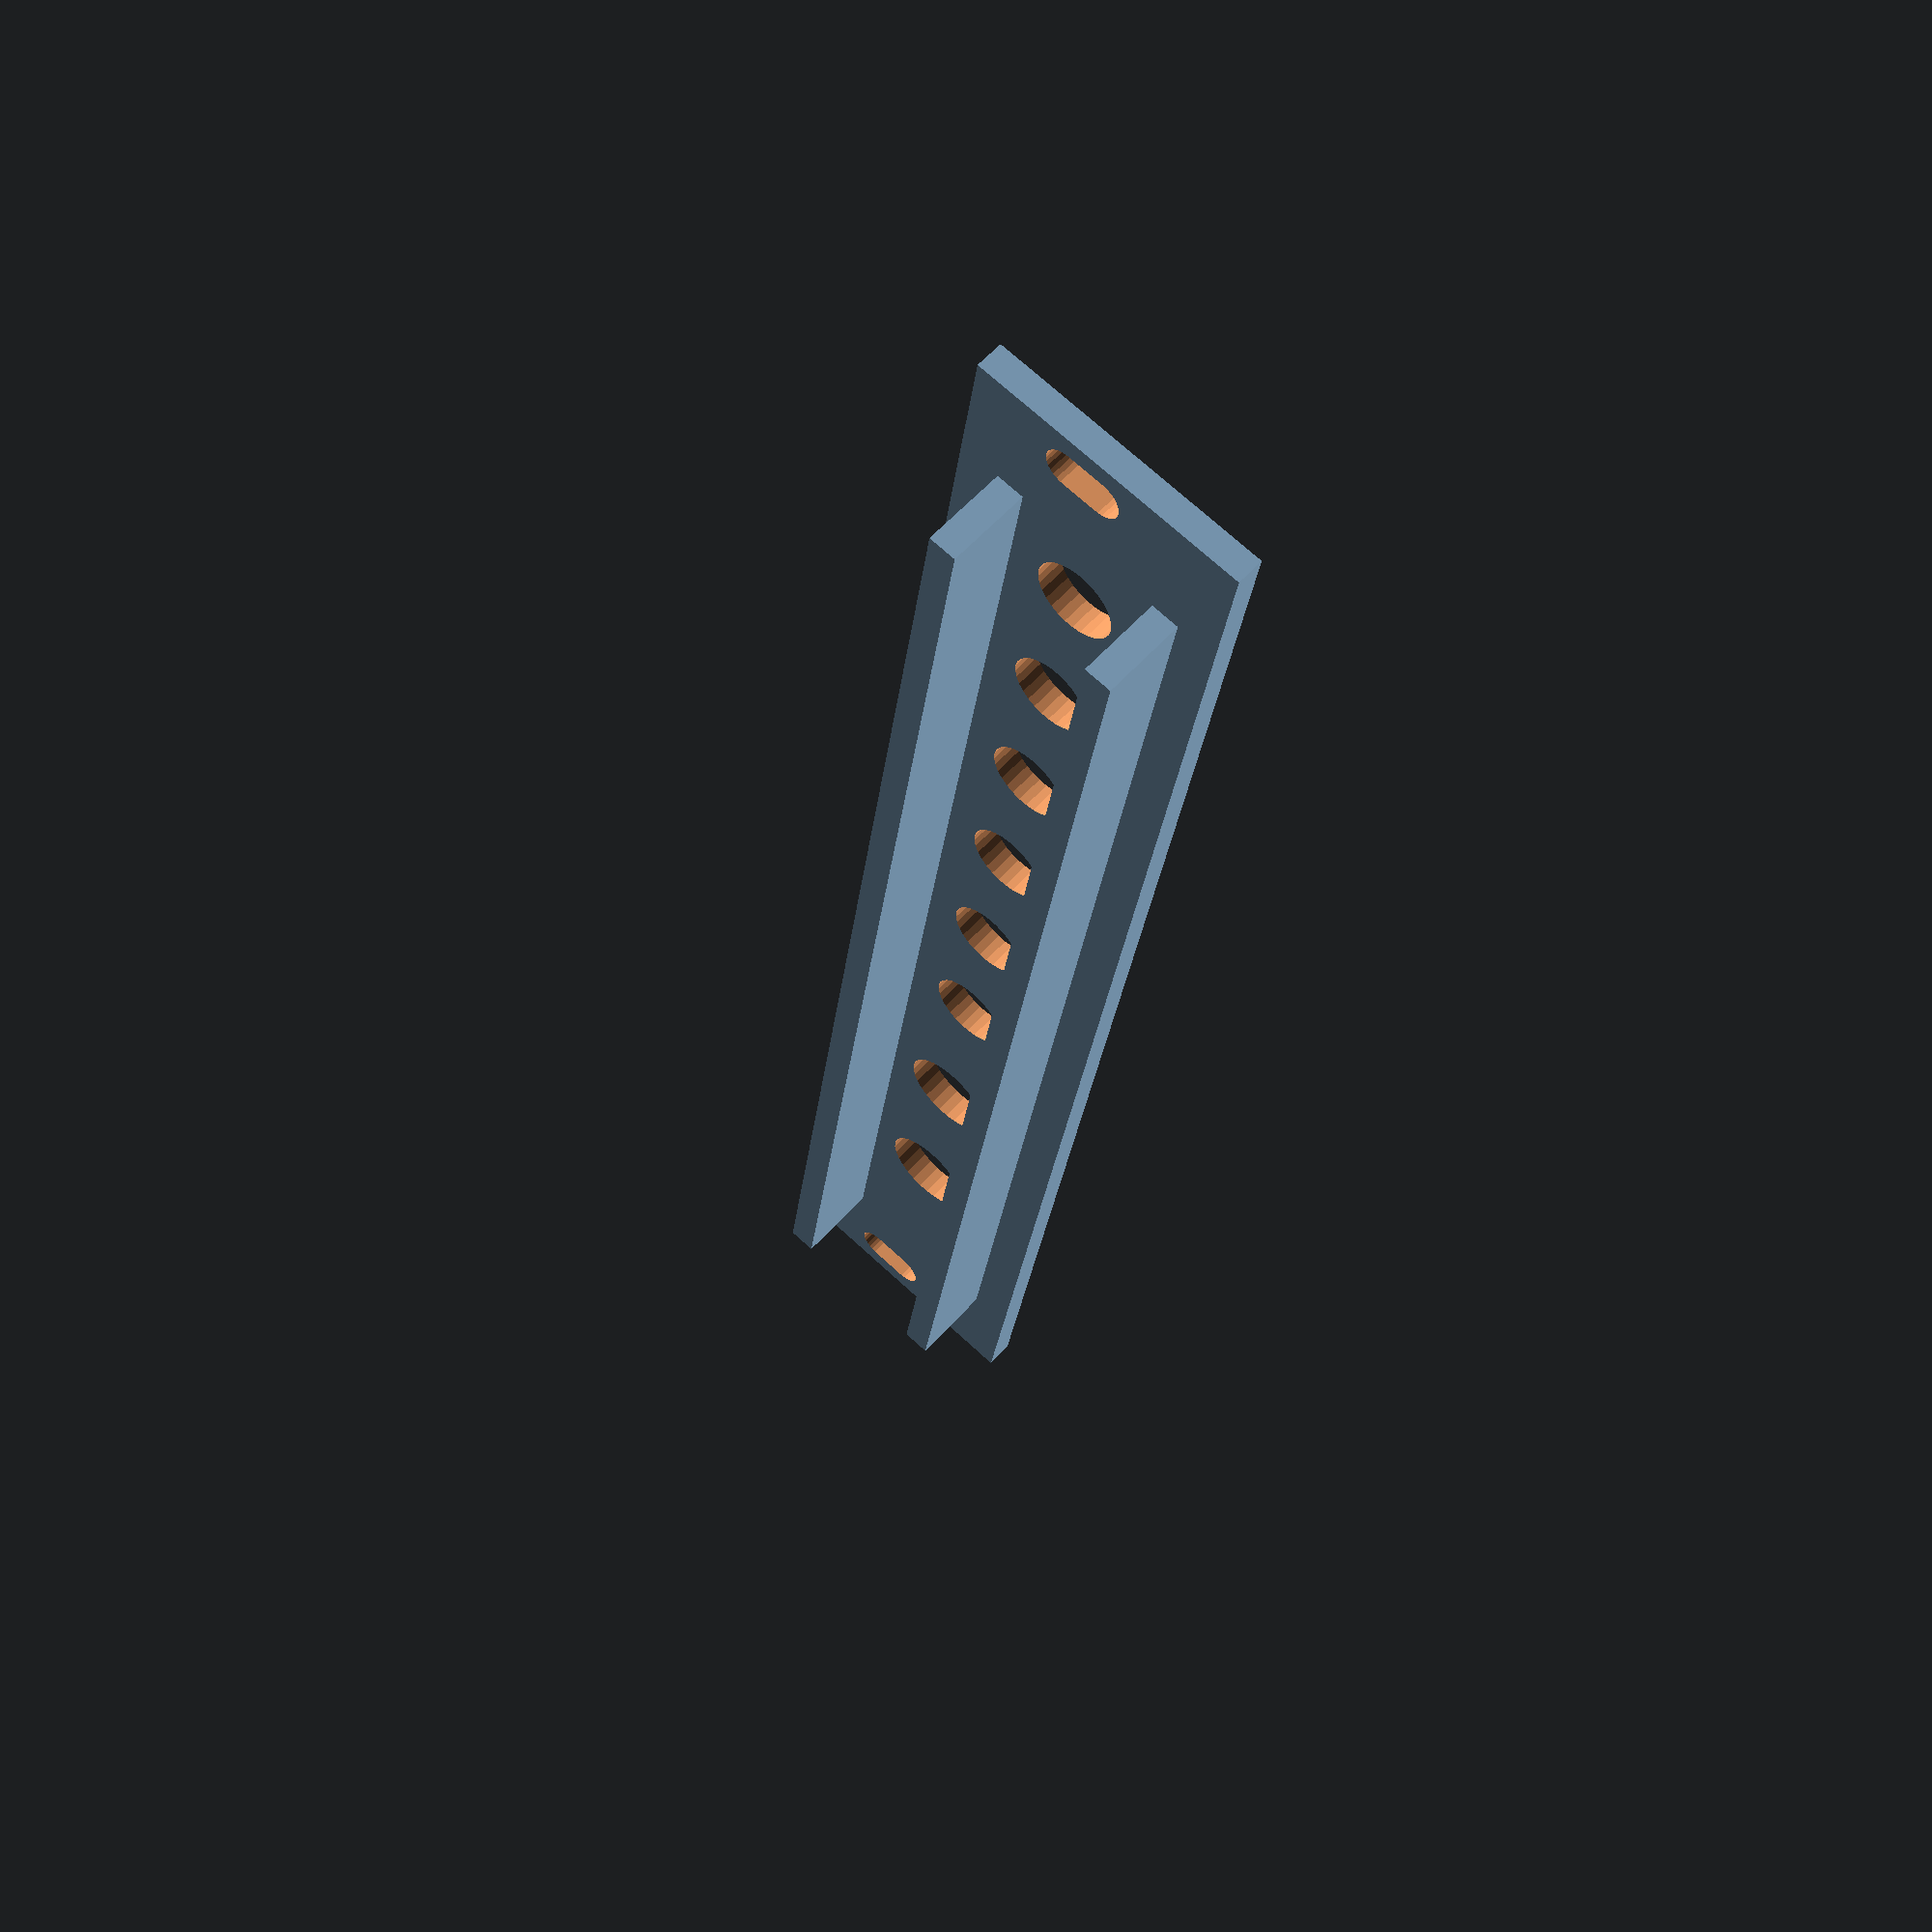
<openscad>
//!OpenSCAD

// from https://www.blockscad3d.com/community/projects/718412

module hole_for_switch() {
  hole_in_front_plate(switch_dia);
}

module hole_for_potentiometer() {
  hole_in_front_plate(pot_dia);
}

module hole_for_jack() {
  hole_in_front_plate(jack_dia);
}

module hole_in_front_plate(diameter) {
  translate([0,-y2/2,0])
  rotate([270, 0, 0]){
    cylinder(r1=diameter/2, r2=diameter/2, h=y2*2, center=false);
  }
}

module make_face_plate() {
  difference() {
    cube([x1, y2, z1], center=false);

    union() {
        for (i=[0:5]) {
            translate([x1/2, 0, (15 + i * 12)]){
                hole_for_jack();
            }
        }
        for (i=[0:1]) {
            translate([x1/2, 0, (90 + i * 15)]){
                hole_for_potentiometer();
            }
        }
      
    //   translate([15, 0, (20 + 1 * 17.78)]){
    //     hole_for_jack();
    //   }
    //   translate([15, 0, (20 + 2 * 17.78)]){
    //     hole_for_jack();
    //   }
    //   translate([(15 + 17.78), 0, (20 + 0 * 17.78)]){
    //     hole_for_jack();
    //   }
    //   translate([(15 + 17.78), 0, (20 + 1 * 17.78)]){
    //     hole_for_potentiometer();
    //   }
    //   translate([(15 + 17.78), 0, (20 + 2 * 17.78)]){
    //     hole_for_potentiometer();
    //   }
    //   translate([(15 + 17.78), 0, (20 + 3 * 17.78)]){
    //     hole_for_potentiometer();
    //   }
    }
  }
}

module make_slot_pair() {
  union(){
    translate([0, 0, (z1 - z4)]){
      make_slot();
    }
    translate([0, 0, z4]){
      make_slot();
    }
  }
}

module make_right_slot_pair() {
  translate([(x4 + 5.08 * (Width_HP - 4)), 0, 0]){
    union(){
      translate([0, 0, (z1 - z4)]){
        make_slot();
      }
      translate([0, 0, z4]){
        make_slot();
      }
    }
  }
}

module make_slot() {
  translate([0,-y2/2,0])
  union(){
    translate([x5, 0, 0]){
      rotate([270, 0, 0]){
        cylinder(r1=(z3 / 2), r2=(z3 / 2), h=y2*2, center=false);
      }
    }
    translate([x4, 0, 0]){
      rotate([270, 0, 0]){
        cylinder(r1=(z3 / 2), r2=(z3 / 2), h=y2*2, center=false);
      }
      translate([0, 0, ((z3 / 2) * -1)]){
        cube([(x5 - x4), y2*2, z3], center=false);
      }
    }
  }
}

module left_stiffening_rib() {
  translate([x2, 0, ((z1 - z2) / 2)]){
    cube([x3, y1, z2], center=false);
  }
}

module right_stiffening_rib() {
  translate([((x1 - x3) - x2), 0, ((z1 - z2) / 2)]){
    cube([x3, y1, z2], center=false);
  }
}

module panel_label(label) {
  translate([x1/2,0,116])
  translate([0,text_depth,0])
  rotate([90, 0, 0])
  linear_extrude(height=3)
    text(label, 5, "Krungthep", halign="center" );
}

module control_label(label, x, z) {
    translate([x,0,z])
    translate([0,text_depth,0])
    rotate([90, 0, 0])
    linear_extrude(height=3)
        text(label, 2, "Krungthep", halign="center", valign="center" );
}

Width_HP = 4;
jack_dia = 5.8;
pot_dia = 6.8;  // knob dia is 12.9
switch_dia = 4.75;
text_depth = 1;

// make round shapes more fine
$fs = 0.1;

// panel dimensions
// these will likely stay the same one dialed in
x1 = Width_HP * 5.08 - 0.3; // width of the front plate
x2 = 2.9; // inset of the stiffening ribs behind the front plate from the edges
x3 = 2;   // width of the stiffening ribs
x4 = 7.3; // distance to center of left-hand radius of mounting slot
x5 = 9.9; // distance to center of right-hand radius of mounting slot
y1 = 8;  // height of stiffening ribs (distance they extend back into the rack)
y2 = 2;   // thickness of front plate
z1 = 128.5; // height of the plate
z2 = 110.5; // length of the stiffening ribs (vertical distance)
z3 = 3;   // radius of mounting slots
z4 = 3;   // distance to center of radius/slot from lower edge of front plate
difference() {
  // all the positive stuff
  union() {
    make_face_plate();
    if (Width_HP > 10) {
        right_stiffening_rib();
    }
    left_stiffening_rib();
    right_stiffening_rib();
  }

  // cutouts
  // add a second set of mounting slots if larger than 10hp
  if (Width_HP <= 10) {
    make_slot_pair();
  } else {
    union(){
      make_right_slot_pair();
      make_slot_pair();
    }
  }
  echo("Final panel width: ", x1);

  panel_label("2VCA");

  control_label("OUT2", 3.5, 15 + 0 * 12);
  control_label("IN2", 4, 15 + 1 * 12);
  control_label("CV2", 4, 15 + 2 * 12);
  control_label("OUT1", 3.5, 15 + 3 * 12);
  control_label("IN1", 4, 15 + 4 * 12);
  control_label("CV1", 4, 15 + 5 * 12);

  control_label("CV2", 3, 90 + 0 * 15);
  control_label("CV1", 3, 90 + 1 * 15);
}

</openscad>
<views>
elev=24.8 azim=137.9 roll=174.0 proj=p view=wireframe
</views>
